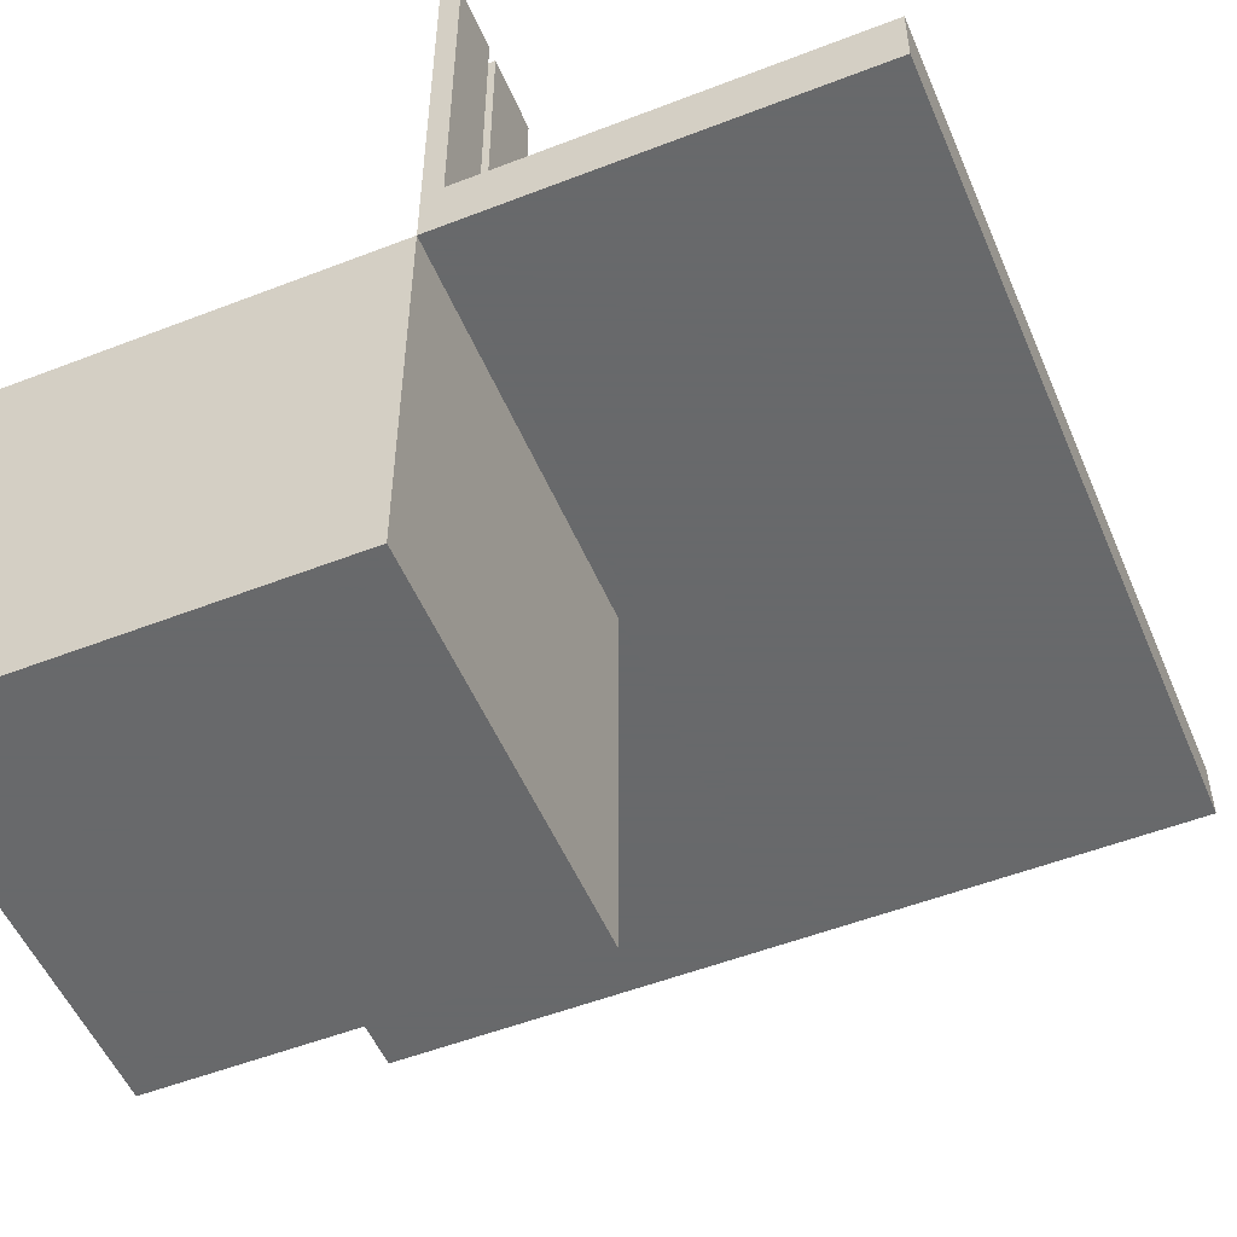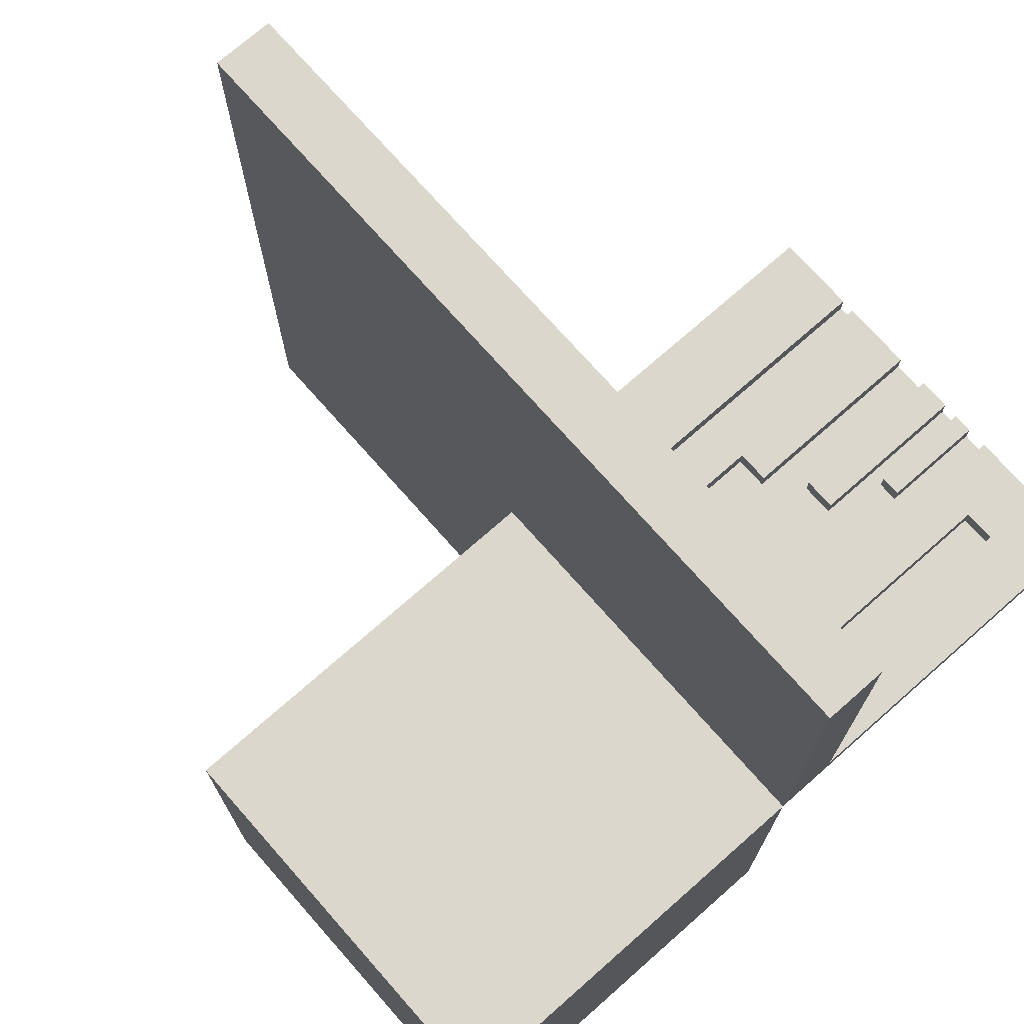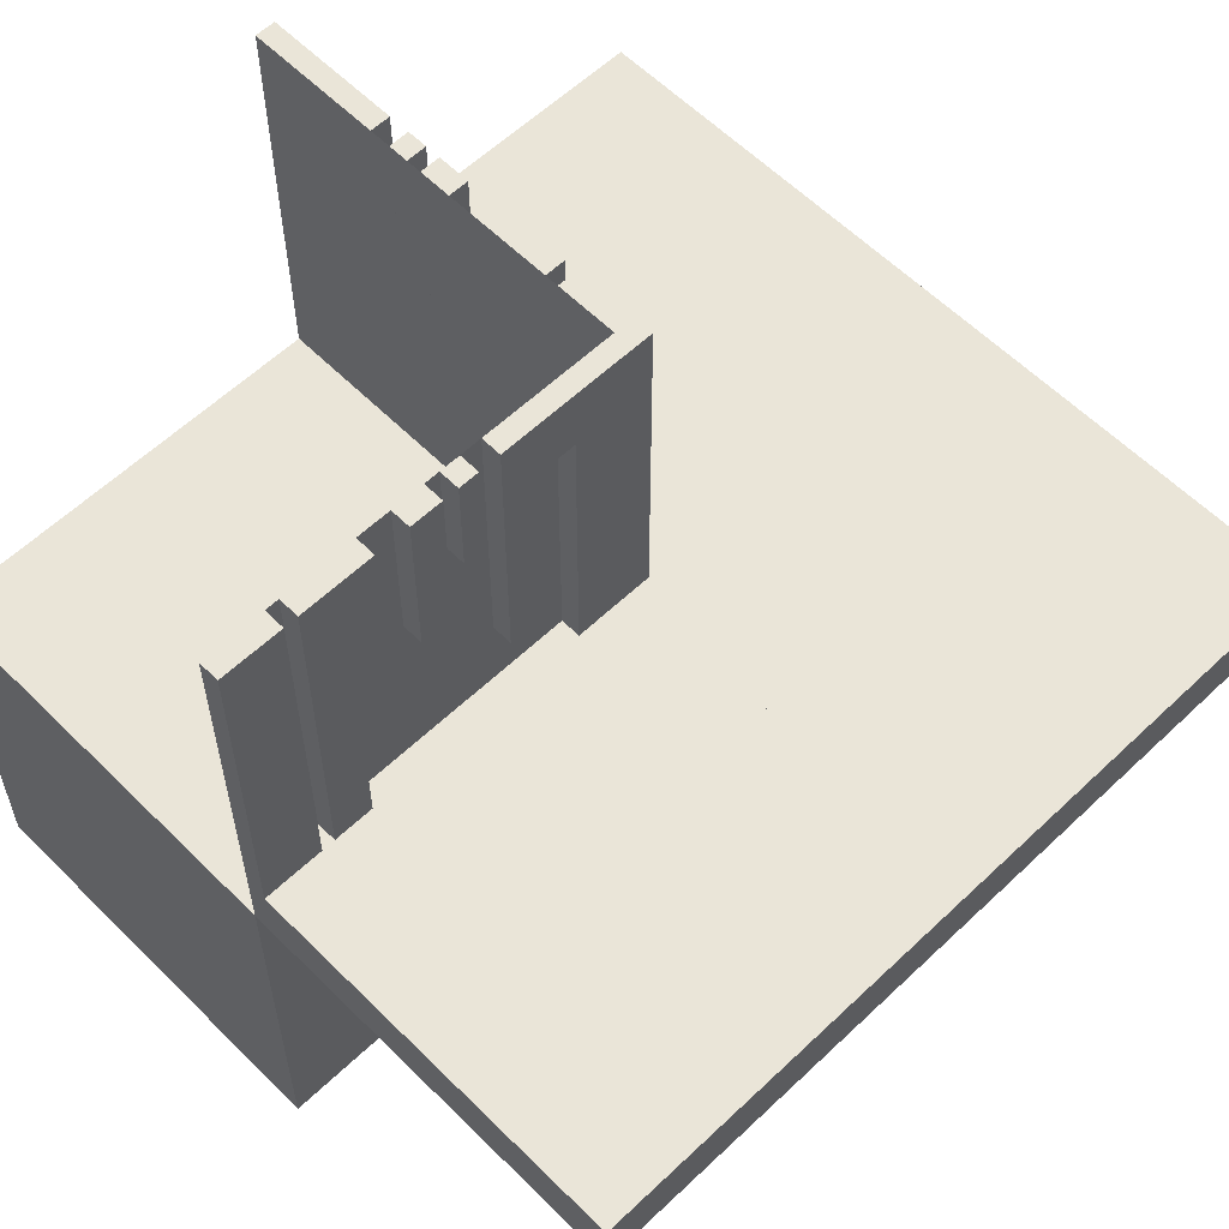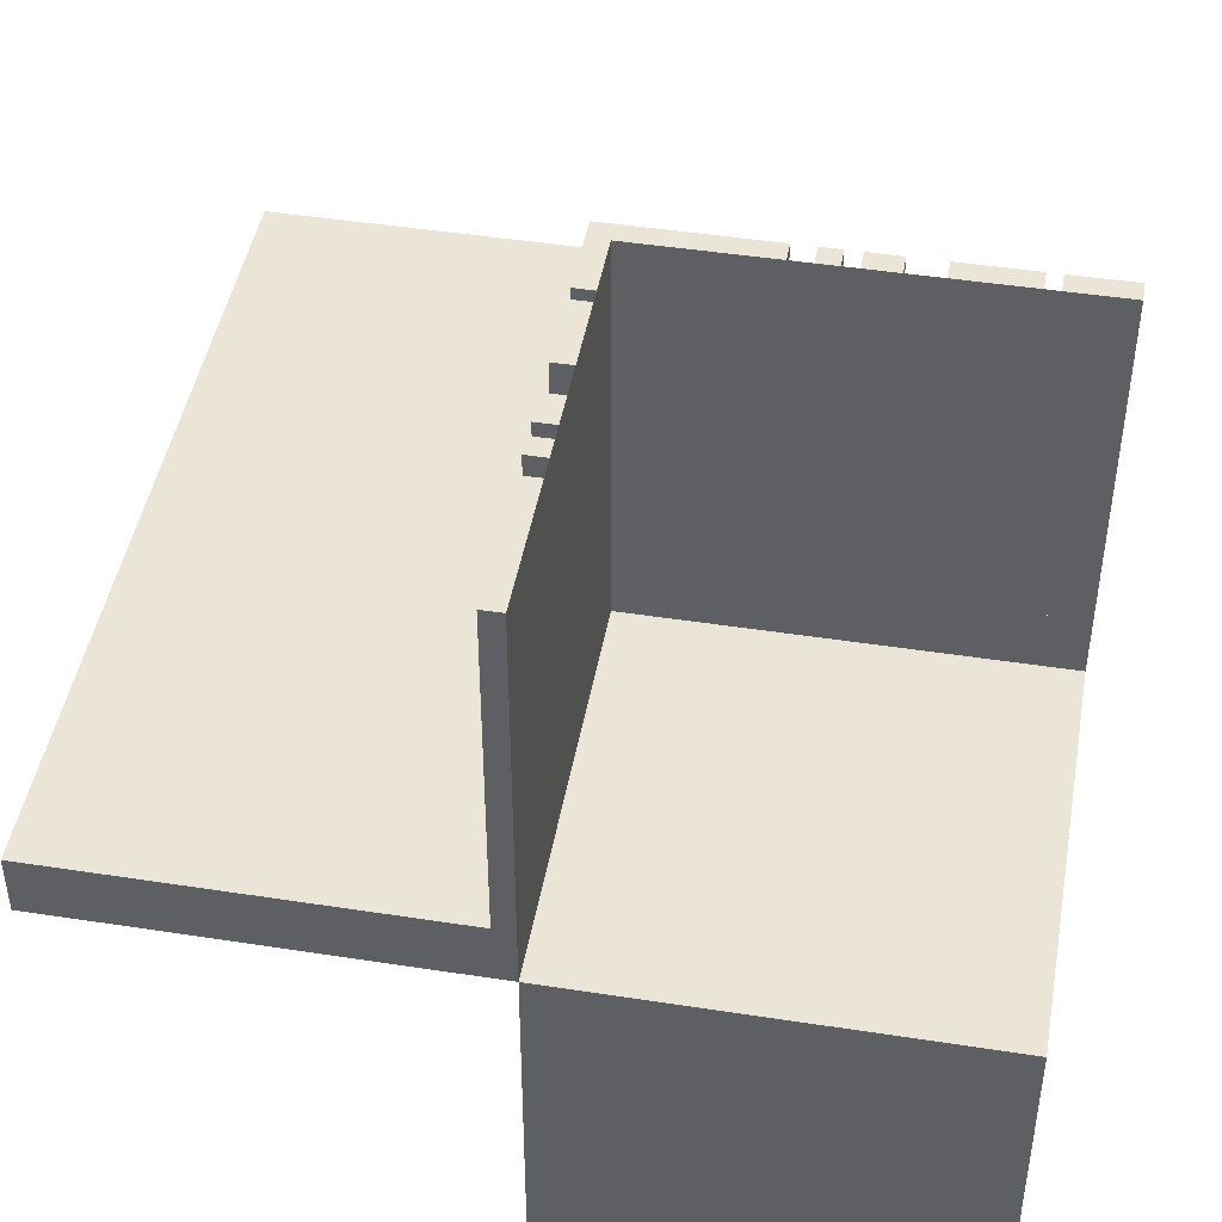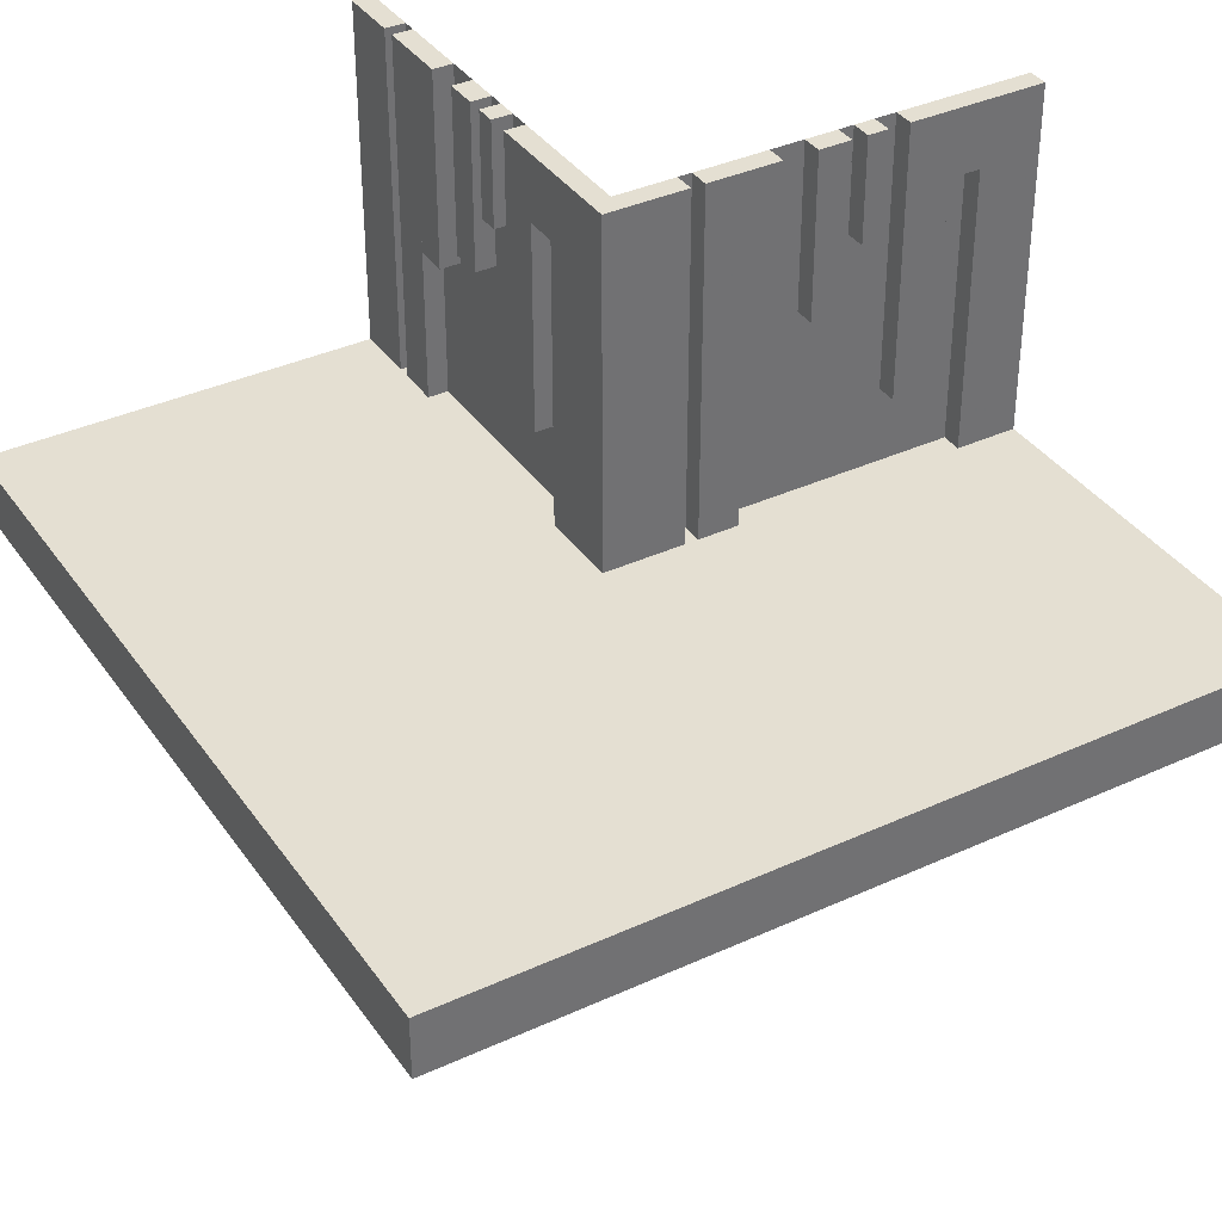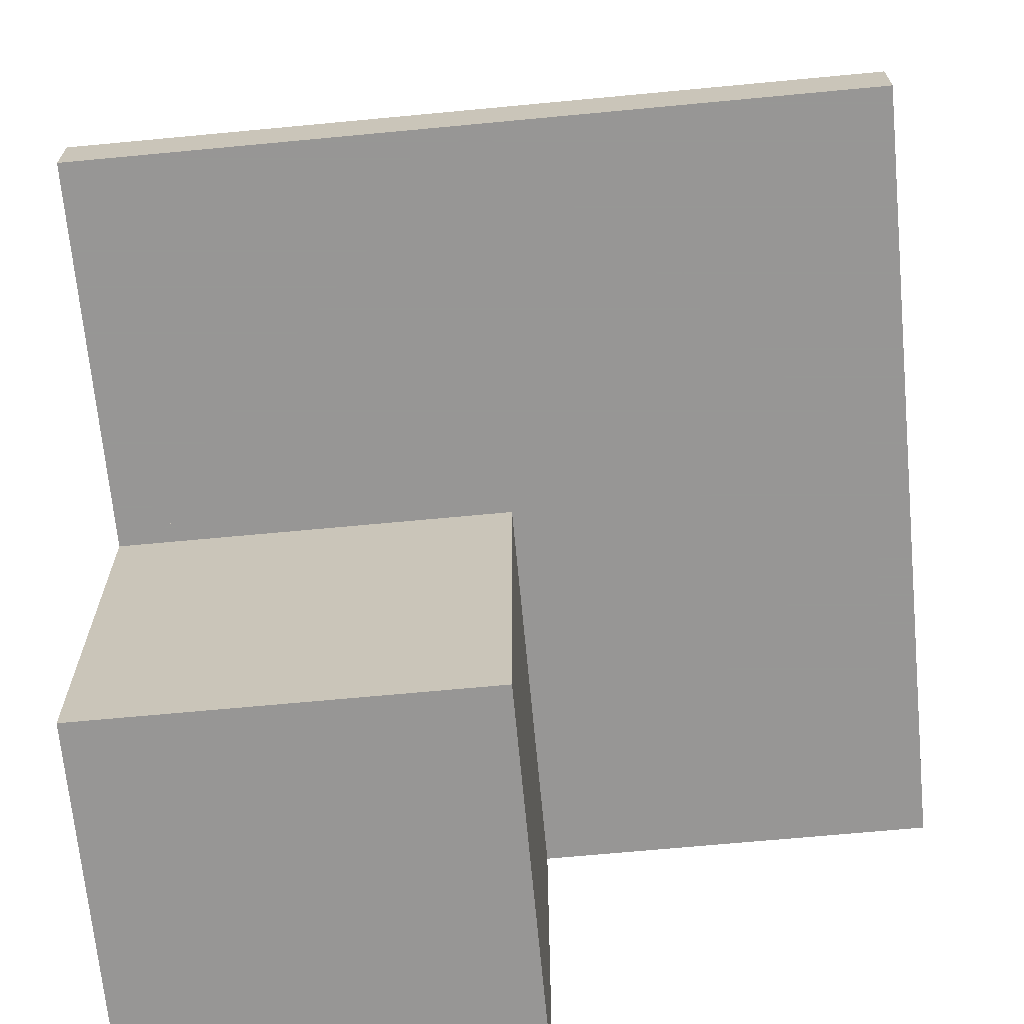
<metadata>
{"format":"obj","ext":"obj","renderer":"f3d","projection":"perspective","resolution":1024,"background":"white","views":[{"elev":-52.6,"azim":22.7,"up":"+Z"},{"elev":73.2,"azim":-131.4,"up":"+Y"},{"elev":58.9,"azim":45.6,"up":"+Z"},{"elev":45.6,"azim":-79.9,"up":"+Z"},{"elev":37.2,"azim":149.4,"up":"+Z"},{"elev":-68.0,"azim":95.4,"up":"+Z"}]}
</metadata>
<code>
v 0 0 0
v 0 0 -0.5
v 0 0 0.5
v 0 0 0.075
v 0 -0.075 0
v 0 -0.075 0.4209
v 0 -0.075 0.5
v 0 -0.3585 0.5
v 0 -0.3585 0.07099
v 0 -0.3585 0.2616
v 0 -0.3185 0.5
v 0 -0.3185 0.2616
v 0 -0.1143 0.1692
v 0 -0.1143 0.4209
v 0 -0.1143 0.5
v 0 -0.2184 0.5
v 0 -0.2184 0.3738
v 0 -0.425 0
v 0 -0.425 0.5
v 0 -0.5 0
v 0 -0.5 -0.5
v 0 -0.5 0.5
v 0 -0.5 0.075
v 0 0.5 0
v 0 0.5 0.075
v 0 -0.1935 0.5
v 0 -0.1935 0.3738
v 0 -0.2771 0.3
v 0 -0.2771 0.5
v 0 -0.2371 0.3
v 0 -0.2371 0.5
v 0 -0.1671 0.1692
v 0 -0.1671 0.5
v 0 -0.4085 0.5
v 0 -0.4085 0.07099
v -0.075 0 0
v -0.075 0 0.5
v -0.075 0.025 0
v -0.075 0.025 0.5
v -0.2816 0 0.5
v -0.2816 0 0.3738
v -0.2816 0.025 0.5
v -0.2816 0.025 0.3738
v -0.3857 0 0.1692
v -0.3857 0 0.4209
v -0.3857 0 0.5
v -0.3857 0.025 0.1692
v -0.3857 0.025 0.4209
v -0.3857 0.025 0.5
v -0.1415 0 0.5
v -0.1415 0 0.07099
v -0.1415 0 0.2616
v -0.1415 0.025 0.5
v -0.1415 0.025 0.07099
v -0.1415 0.025 0.2616
v -0.1815 0 0.5
v -0.1815 0 0.2616
v -0.1815 0.025 0.5
v -0.1815 0.025 0.2616
v -0.425 0 0
v -0.425 0 0.4209
v -0.425 0 0.5
v -0.425 0.025 0
v -0.425 0.025 0.4209
v -0.425 0.025 0.5
v -0.5 0 0
v -0.5 0 -0.5
v -0.5 0 0.5
v -0.5 0 0.075
v -0.5 -0.5 0
v -0.5 -0.5 -0.5
v -0.5 0.5 0
v -0.5 0.5 0.075
v -0.5 0.025 0
v -0.5 0.025 0.5
v 0.5 0 0
v 0.5 0 0.075
v 0.5 -0.5 0
v 0.5 -0.5 0.075
v 0.5 0.5 0
v 0.5 0.5 0.075
v -0.09154 0 0.5
v -0.09154 0 0.07099
v -0.09154 0.025 0.5
v -0.09154 0.025 0.07099
v -0.3329 0 0.1692
v -0.3329 0 0.5
v -0.3329 0.025 0.1692
v -0.3329 0.025 0.5
v 0.025 -0.075 0
v 0.025 -0.075 0.4209
v 0.025 -0.075 0.5
v 0.025 -0.3585 0.5
v 0.025 -0.3585 0.07099
v 0.025 -0.3585 0.2616
v 0.025 -0.3185 0.5
v 0.025 -0.3185 0.2616
v 0.025 -0.1143 0.1692
v 0.025 -0.1143 0.4209
v 0.025 -0.1143 0.5
v 0.025 -0.2184 0.5
v 0.025 -0.2184 0.3738
v 0.025 -0.425 0
v 0.025 -0.425 0.5
v 0.025 -0.5 0
v 0.025 -0.5 0.5
v 0.025 -0.1935 0.5
v 0.025 -0.1935 0.3738
v 0.025 0.025 0
v 0.025 0.025 0.5
v 0.025 -0.2771 0.3
v 0.025 -0.2771 0.5
v 0.025 -0.2371 0.3
v 0.025 -0.2371 0.5
v 0.025 -0.1671 0.1692
v 0.025 -0.1671 0.5
v 0.025 -0.4085 0.5
v 0.025 -0.4085 0.07099
v -0.2629 0 0.3
v -0.2629 0 0.5
v -0.2629 0.025 0.3
v -0.2629 0.025 0.5
v -0.2229 0 0.3
v -0.2229 0 0.5
v -0.2229 0.025 0.3
v -0.2229 0.025 0.5
v -0.3065 0 0.5
v -0.3065 0 0.3738
v -0.3065 0.025 0.5
v -0.3065 0.025 0.3738
f 71 21 20
f 20 70 71
f 21 2 1
f 1 20 21
f 2 67 66
f 66 1 2
f 67 71 70
f 70 66 67
f 21 71 67
f 67 2 21
f 20 66 70
f 66 20 1
f 7 92 91
f 91 6 7
f 92 100 99
f 99 91 92
f 100 15 14
f 14 99 100
f 15 7 6
f 6 14 15
f 92 7 15
f 15 100 92
f 91 14 6
f 14 91 99
f 62 65 64
f 64 61 62
f 65 49 48
f 48 64 65
f 49 46 45
f 45 48 49
f 46 62 61
f 61 45 46
f 65 62 46
f 46 49 65
f 64 45 61
f 45 64 48
f 26 107 108
f 108 27 26
f 107 101 102
f 102 108 107
f 101 16 17
f 17 102 101
f 16 26 27
f 27 17 16
f 107 26 16
f 16 101 107
f 108 17 27
f 17 108 102
f 127 129 130
f 130 128 127
f 129 42 43
f 43 130 129
f 42 40 41
f 41 43 42
f 40 127 128
f 128 41 40
f 129 127 40
f 40 42 129
f 130 41 128
f 41 130 43
f 13 32 33
f 33 15 13
f 32 115 116
f 116 33 32
f 115 98 100
f 100 116 115
f 98 13 15
f 15 100 98
f 32 13 98
f 98 115 32
f 33 100 15
f 100 33 116
f 44 86 87
f 87 46 44
f 86 88 89
f 89 87 86
f 88 47 49
f 49 89 88
f 47 44 46
f 46 49 47
f 86 44 47
f 47 88 86
f 87 49 46
f 49 87 89
f 68 3 1
f 1 66 68
f 12 10 8
f 8 11 12
f 10 95 93
f 93 8 10
f 95 97 96
f 96 93 95
f 97 12 11
f 11 96 97
f 10 12 97
f 97 95 10
f 8 96 11
f 96 8 93
f 57 52 50
f 50 56 57
f 52 55 53
f 53 50 52
f 55 59 58
f 58 53 55
f 59 57 56
f 56 58 59
f 52 57 59
f 59 55 52
f 50 58 56
f 58 50 53
f 30 28 29
f 29 31 30
f 28 111 112
f 112 29 28
f 111 113 114
f 114 112 111
f 113 30 31
f 31 114 113
f 28 30 113
f 113 111 28
f 29 114 31
f 114 29 112
f 119 123 124
f 124 120 119
f 123 125 126
f 126 124 123
f 125 121 122
f 122 126 125
f 121 119 120
f 120 122 121
f 123 119 121
f 121 125 123
f 124 122 120
f 122 124 126
f 51 83 82
f 82 50 51
f 83 85 84
f 84 82 83
f 85 54 53
f 53 84 85
f 54 51 50
f 50 53 54
f 83 51 54
f 54 85 83
f 82 53 50
f 53 82 84
f 9 35 34
f 34 8 9
f 35 118 117
f 117 34 35
f 118 94 93
f 93 117 118
f 94 9 8
f 8 93 94
f 35 9 94
f 94 118 35
f 34 93 8
f 93 34 117
f 3 1 20
f 20 22 3
f 3 1 5
f 5 7 3
f 7 5 90
f 90 92 7
f 37 36 1
f 1 3 37
f 39 38 36
f 36 37 39
f 38 39 110
f 110 109 38
f 109 110 92
f 92 90 109
f 109 1 38
f 36 38 1
f 90 1 109
f 1 90 5
f 110 39 3
f 37 3 39
f 92 110 3
f 3 7 92
f 18 20 22
f 22 19 18
f 20 105 106
f 106 22 20
f 105 103 104
f 104 106 105
f 103 18 19
f 19 104 103
f 20 18 103
f 103 105 20
f 22 104 19
f 104 22 106
f 66 60 62
f 62 68 66
f 60 63 65
f 65 62 60
f 63 74 75
f 75 65 63
f 74 66 68
f 68 75 74
f 60 66 74
f 74 63 60
f 62 75 68
f 75 62 65
f 1 66 69
f 69 4 1
f 66 72 73
f 73 69 66
f 72 24 25
f 25 73 72
f 24 1 4
f 4 25 24
f 66 1 24
f 24 72 66
f 69 25 4
f 25 69 73
f 1 76 77
f 77 4 1
f 76 78 79
f 79 77 76
f 78 20 23
f 23 79 78
f 20 1 4
f 4 23 20
f 76 1 20
f 20 78 76
f 77 23 4
f 23 77 79
f 1 76 77
f 77 4 1
f 76 80 81
f 81 77 76
f 80 24 25
f 25 81 80
f 24 1 4
f 4 25 24
f 76 1 24
f 24 80 76
f 77 25 4
f 25 77 81

</code>
